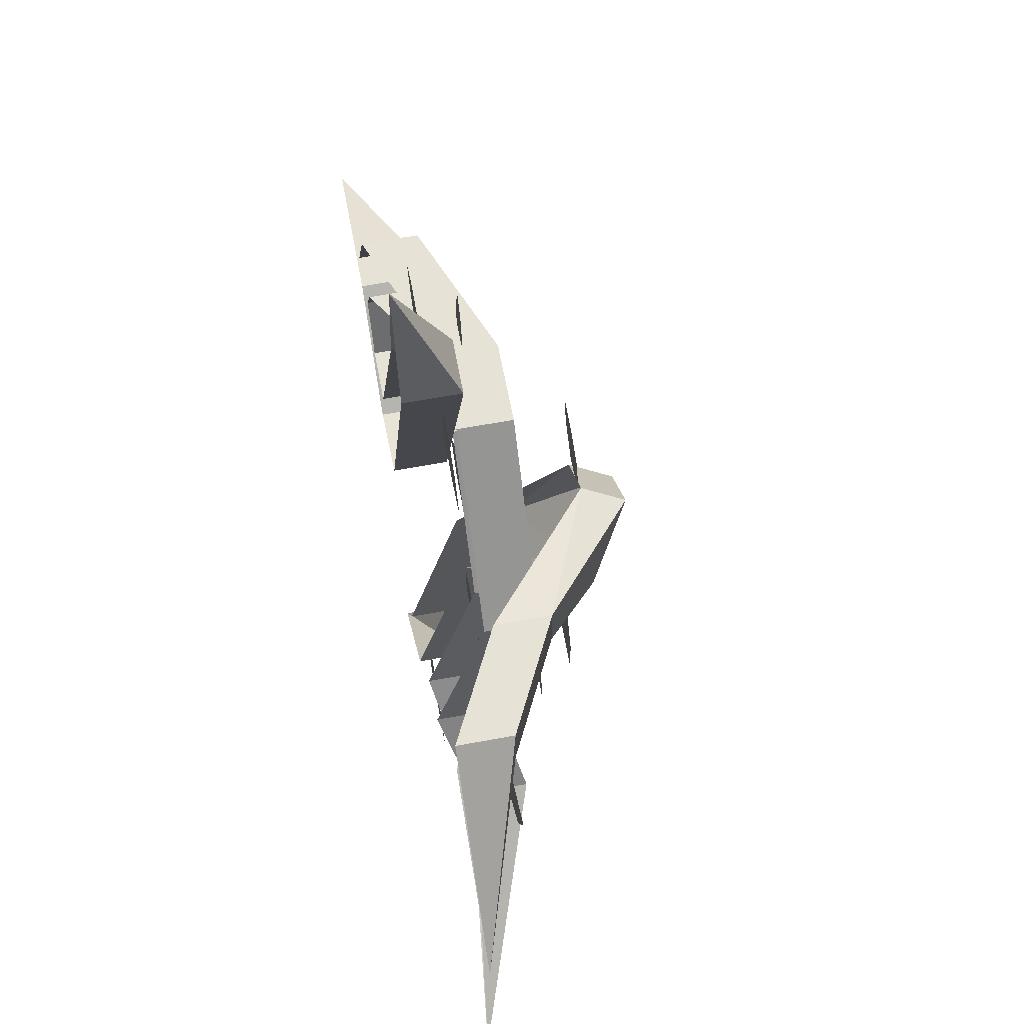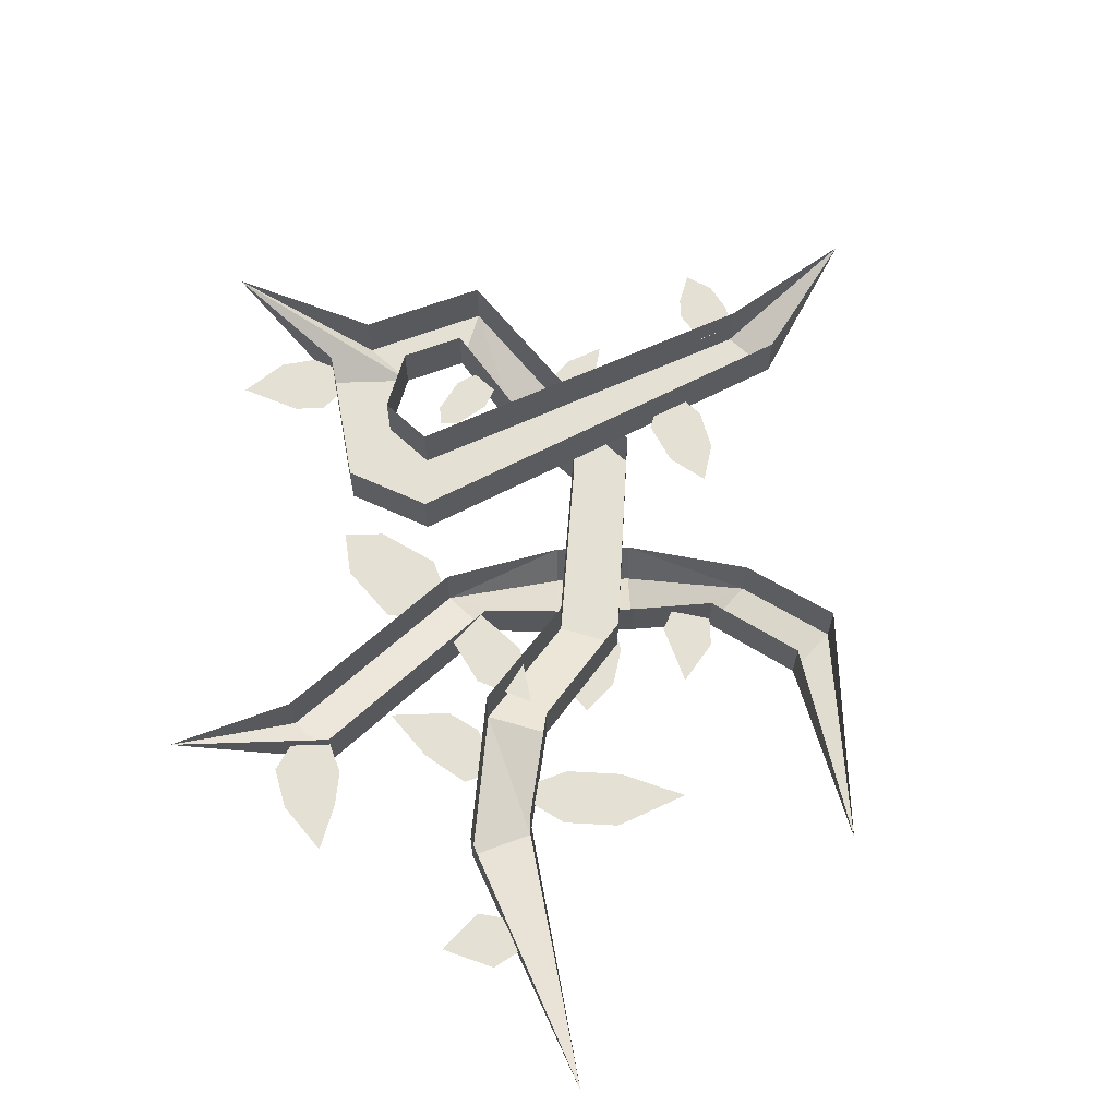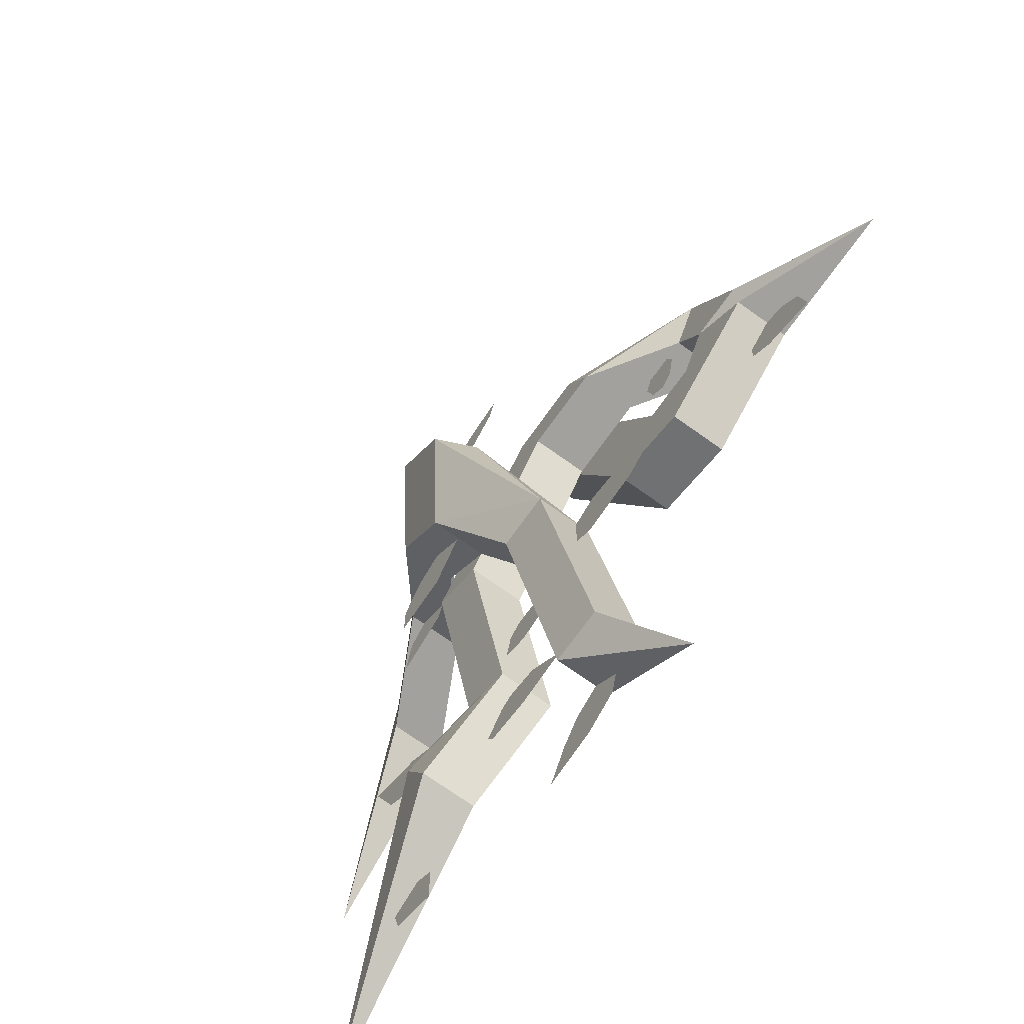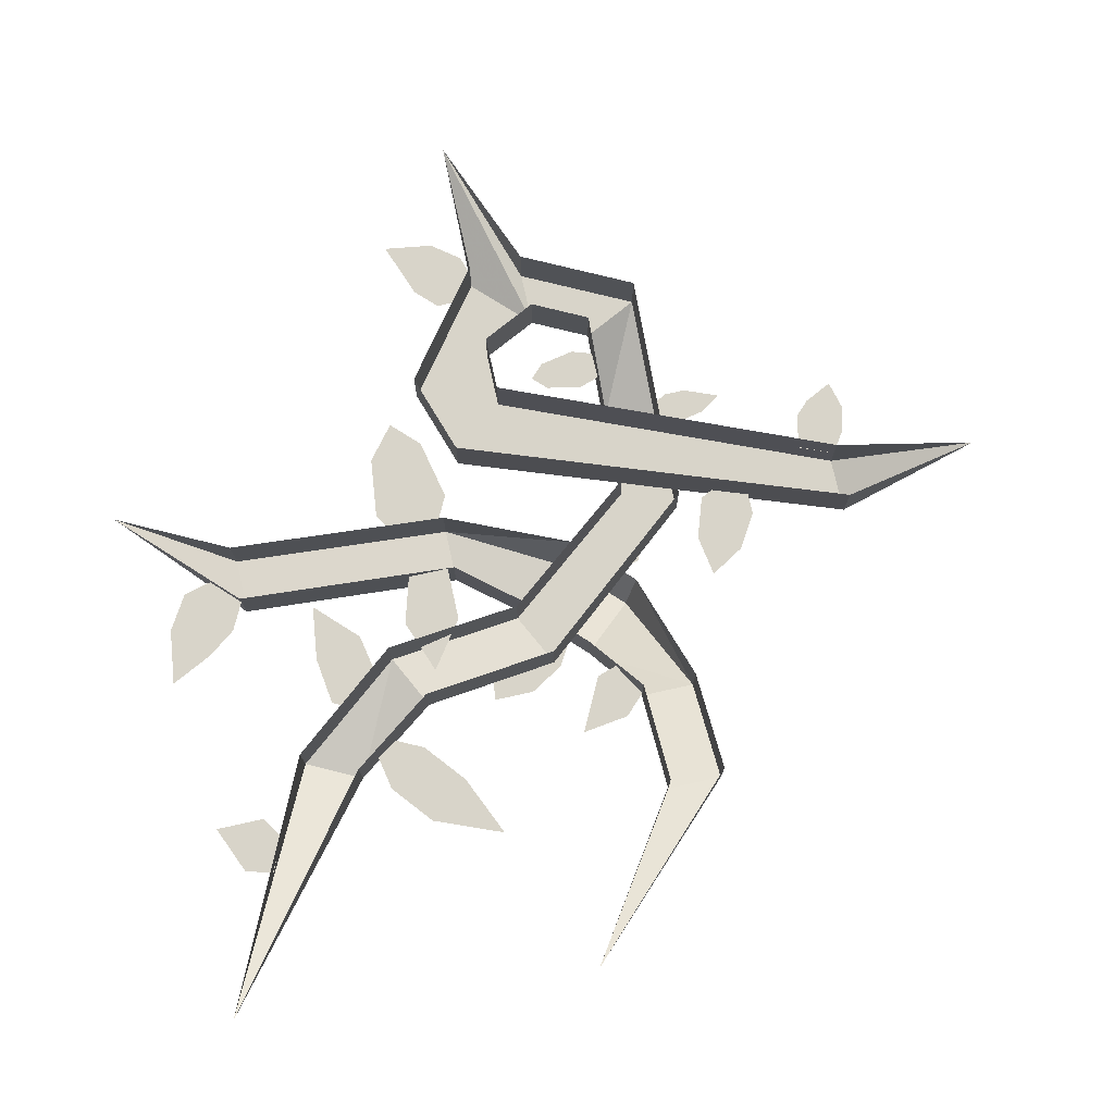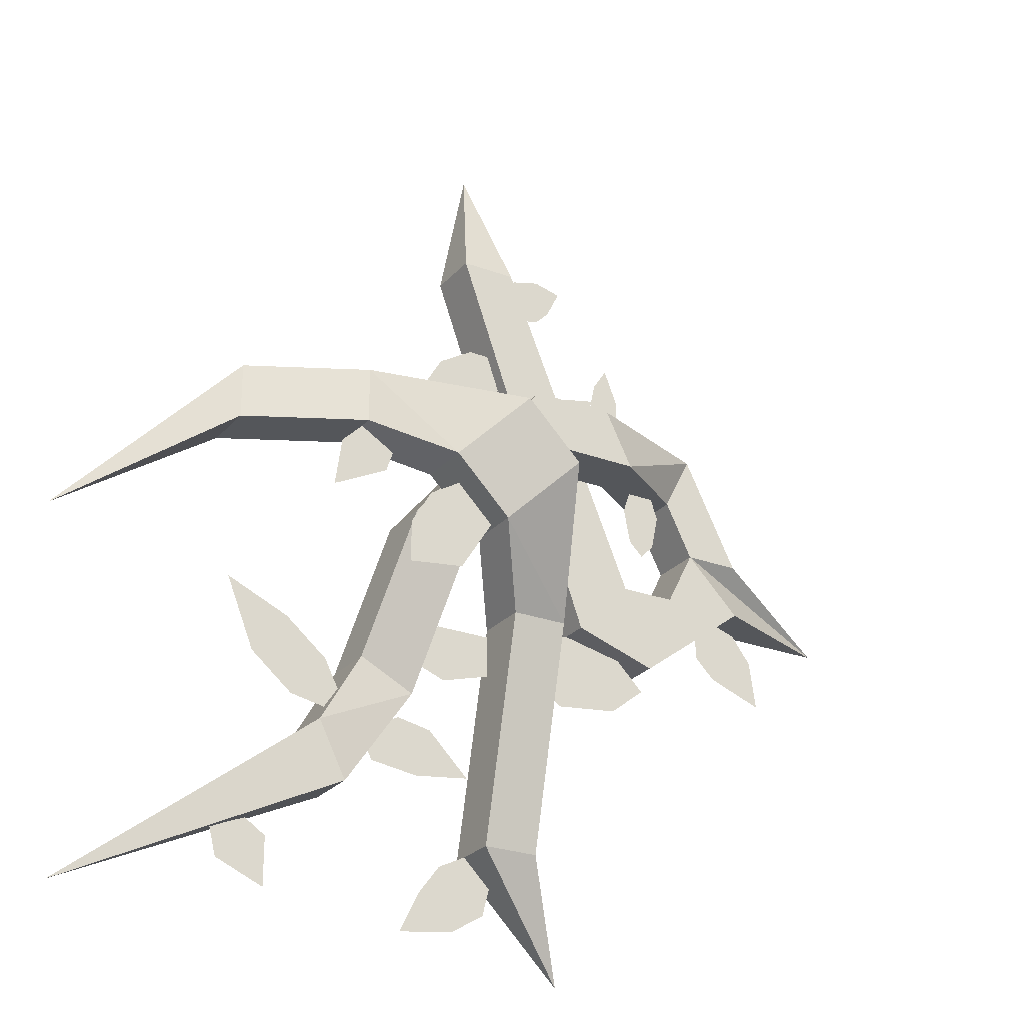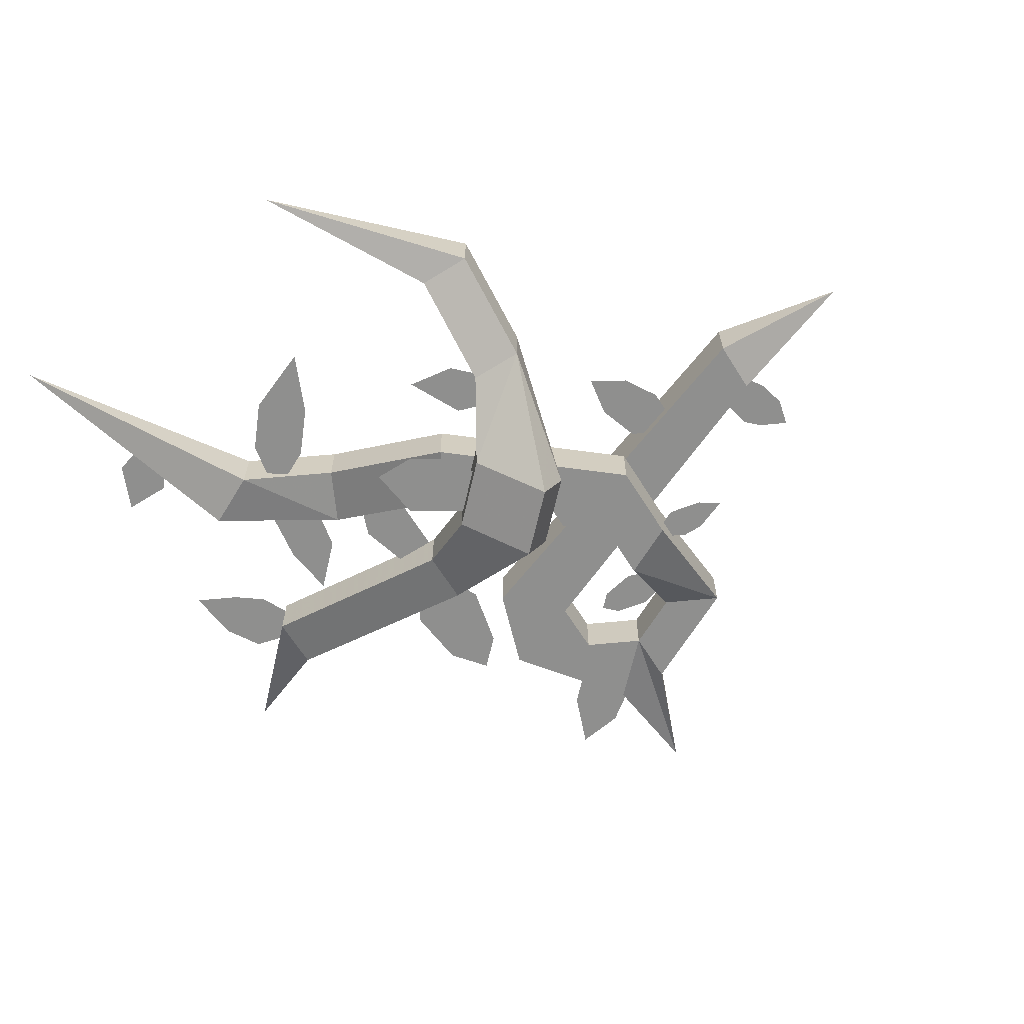
<metadata>
{"format":"obj","ext":"obj","renderer":"f3d","projection":"perspective","resolution":1024,"background":"white","views":[{"elev":63.4,"azim":-100.6,"up":"+Z"},{"elev":65.7,"azim":-137.0,"up":"+Y"},{"elev":-72.1,"azim":54.5,"up":"+Z"},{"elev":75.1,"azim":-102.5,"up":"+Y"},{"elev":-25.5,"azim":-30.9,"up":"+Z"},{"elev":-65.3,"azim":-57.9,"up":"+Y"}]}
</metadata>
<code>
o object/marshy_jungle_vine
v -6 -16 -6
v -6 -24 -6
v -14 -24 2
v -14 -16 2
v -24 -16 8
v -24 -8 8
v -40 0 8
v -40 -8 8
v -64 0 -8
v -40 -8 16
v -40 0 16
v -24 -8 16
v -24 -16 16
v -4 -24 12
v -6 -30 10
v 2 -30 2
v 4 -24 4
v 8 -16 -16
v 8 -8 -16
v 8 -8 -48
v 8 0 -48
v 16 0 -64
v 0 -8 -48
v 0 0 -48
v 0 -16 -16
v 0 -8 -16
v -24 -9 -30
v -26 -9 -26
v -32 -9 -21
v -41 -9 -17
v -37 -9 -27
v -31 -9 -32
v -26 -9 -33
v -13 -6 -31
v -15 -6 -32
v -18 -6 -36
v -17 -6 -38
v -10 -6 -39
v -2 -6 -38
v -8 -6 -32
v -39 -5 -55
v -32 -5 -58
v -32 -5 -51
v -35 -5 -49
v -40 -5 -51
v 0 -24 8
v 3 -24 8
v 7 -24 12
v 8 -24 16
v 3 -24 15
v -1 -24 13
v -2 -24 10
v -27 -14 5
v -28 -14 -2
v -20 -14 2
v -19 -14 5
v -24 -14 8
v 11 -10 -26
v 20 -10 -25
v 25 -10 -21
v 21 -10 -17
v 12 -10 -15
v 8 -10 -17
v 8 -10 -24
v -8 -8 -17
v -15 -8 -22
v -7 -8 -25
v 0 -8 -23
v 0 -8 -17
v -4 -2 -50
v -7 -2 -54
v -10 -2 -60
v -2 -2 -59
v 3 -2 -56
v 4 -2 -52
v 0 -2 -48
v -16 -20 -3
v -19 -20 -8
v -19 -20 -14
v -11 -20 -13
v -6 -20 -5
v -11 -20 0
v -2 -6 30
v -7 -6 27
v -10 -6 22
v -4 -6 21
v 2 -6 23
v 3 -6 25
v 1 -6 30
v -60 0 -60
v -24 -4 -44
v -24 -12 -44
v -28 -12 -36
v -28 -4 -36
v -20 -8 -24
v -20 0 -24
v -16 -16 -4
v -16 -8 -4
v 4 -16 20
v 4 -8 20
v 16 -8 20
v 16 -16 20
v 36 -8 20
v 36 0 20
v 44 -8 4
v 44 0 4
v 64 0 -4
v 36 -8 4
v 44 -8 -4
v 44 0 -4
v 28 -8 -16
v 28 0 -16
v 16 -8 -12
v 16 0 -12
v -4 -8 44
v -4 0 44
v 0 0 64
v 4 -8 44
v 4 0 44
v 24 -8 -4
v 24 0 -4
v 32 -8 -4
v 32 0 -4
v 36 0 4
v 32 -8 12
v 32 0 12
v 20 -16 12
v 20 -8 12
v 8 -16 12
v 8 -8 12
v -8 -16 -8
v -8 -8 -8
v -12 -8 -28
v -12 0 -28
v 24 -8 9
v 25 -8 4
v 27 -8 2
v 29 -8 4
v 30 -8 9
v 29 -8 12
v 25 -8 12
v 20 -11 20
v 21 -11 22
v 21 -11 25
v 19 -11 30
v 17 -11 27
v 16 -11 22
v 17 -11 20
v 40 -3 -10
v 43 -3 -13
v 51 -3 -16
v 50 -3 -9
v 47 -3 -5
v 44 -3 -4
v 40 -3 -7
v 11 -4 40
v 13 -4 42
v 15 -4 46
v 11 -4 47
v 7 -4 46
v 4 -4 44
v 6 -4 39
f 1 2 3
f 1 3 4
f 4 3 5
f 4 5 6
f 6 5 7
f 7 5 8
f 7 8 9
f 9 8 10
f 9 10 11
f 11 10 12
f 12 10 13
f 12 13 14
f 14 13 15
f 14 15 16
f 14 16 17
f 17 16 18
f 17 18 19
f 19 18 20
f 19 20 21
f 21 20 22
f 22 20 23
f 22 23 24
f 24 23 25
f 24 25 26
f 26 25 2
f 26 2 1
f 20 18 25
f 20 25 23
f 2 18 16
f 2 16 3
f 3 16 15
f 3 15 13
f 3 13 5
f 5 13 10
f 5 10 8
f 25 18 2
f 27 28 29
f 27 29 30
f 27 30 31
f 27 31 32
f 27 32 33
f 34 35 36
f 34 36 37
f 34 37 38
f 34 38 39
f 34 39 40
f 41 42 43
f 41 43 44
f 41 44 45
f 46 47 48
f 46 48 49
f 46 49 50
f 46 50 51
f 46 51 52
f 53 54 55
f 53 55 56
f 53 56 57
f 58 59 60
f 58 60 61
f 58 61 62
f 58 62 63
f 58 63 64
f 65 66 67
f 65 67 68
f 65 68 69
f 70 71 72
f 70 72 73
f 70 73 74
f 70 74 75
f 70 75 76
f 77 78 79
f 77 79 80
f 77 80 81
f 77 81 82
f 83 84 85
f 83 85 86
f 83 86 87
f 83 87 88
f 83 88 89
f 90 91 92
f 90 92 93
f 90 93 94
f 94 93 95
f 94 95 96
f 96 95 97
f 96 97 98
f 98 97 99
f 98 99 100
f 100 99 101
f 101 99 102
f 101 102 103
f 101 103 104
f 104 103 105
f 104 105 106
f 106 105 107
f 107 105 108
f 107 108 109
f 107 109 110
f 110 109 111
f 110 111 112
f 112 111 113
f 112 113 114
f 114 113 115
f 114 115 116
f 116 115 117
f 117 115 118
f 117 118 119
f 119 118 120
f 119 120 121
f 121 120 122
f 121 122 123
f 123 122 108
f 123 108 124
f 124 108 125
f 124 125 126
f 126 125 127
f 126 127 128
f 128 127 129
f 128 129 130
f 130 129 131
f 130 131 132
f 132 131 133
f 132 133 134
f 134 133 92
f 134 92 91
f 133 95 93
f 133 93 92
f 131 97 95
f 131 95 133
f 129 99 97
f 129 97 131
f 118 115 113
f 118 113 120
f 120 113 122
f 122 113 111
f 122 111 109
f 122 109 108
f 129 127 102
f 129 102 99
f 108 105 103
f 108 103 125
f 125 103 127
f 127 103 102
f 135 136 137
f 135 137 138
f 135 138 139
f 135 139 140
f 135 140 141
f 142 143 144
f 142 144 145
f 142 145 146
f 142 146 147
f 142 147 148
f 149 150 151
f 149 151 152
f 149 152 153
f 149 153 154
f 149 154 155
f 156 157 158
f 156 158 159
f 156 159 160
f 156 160 161
f 156 161 162

</code>
